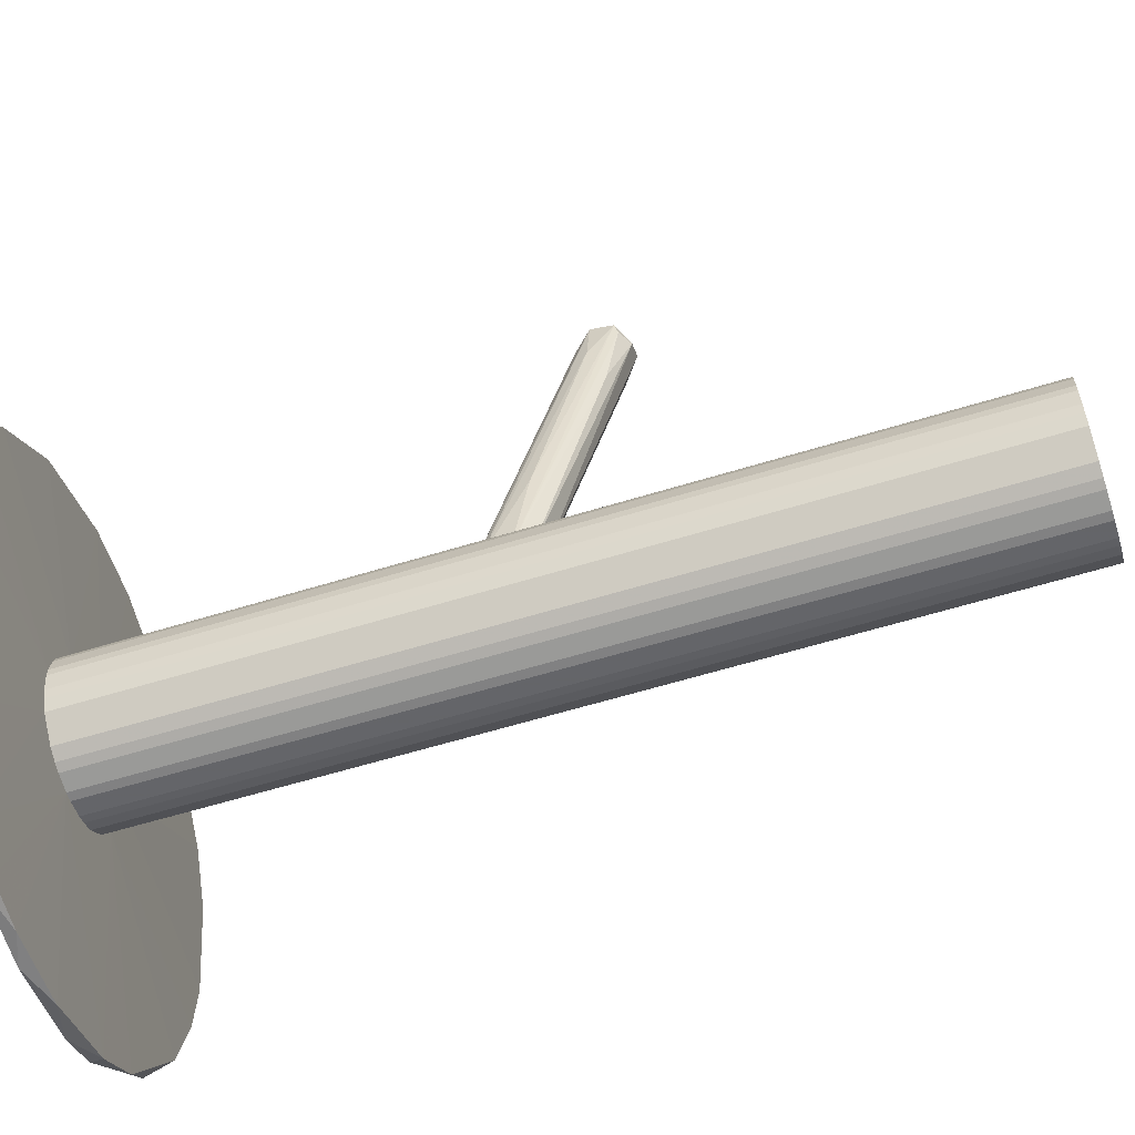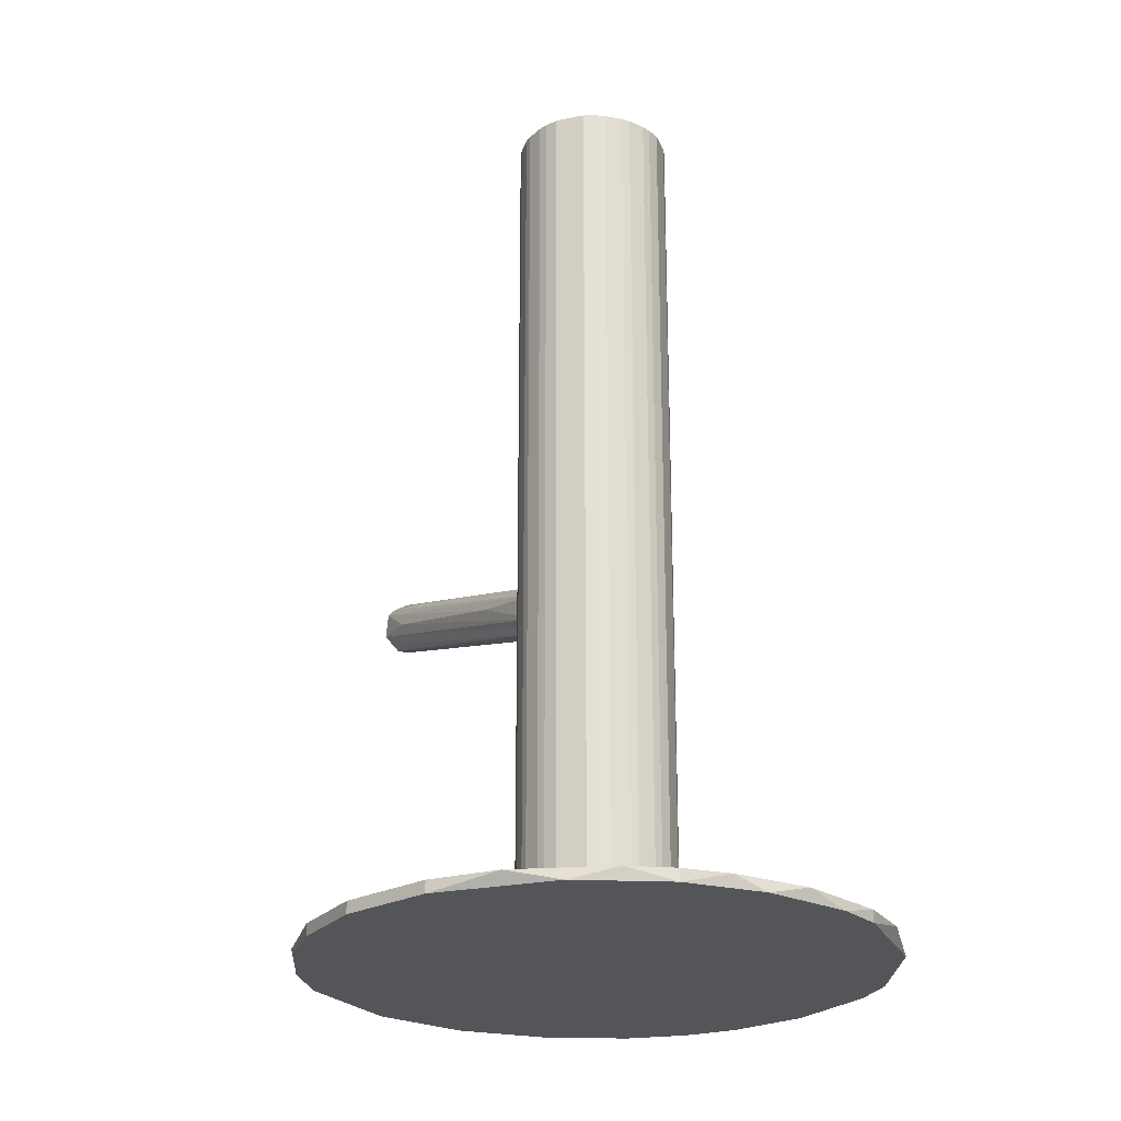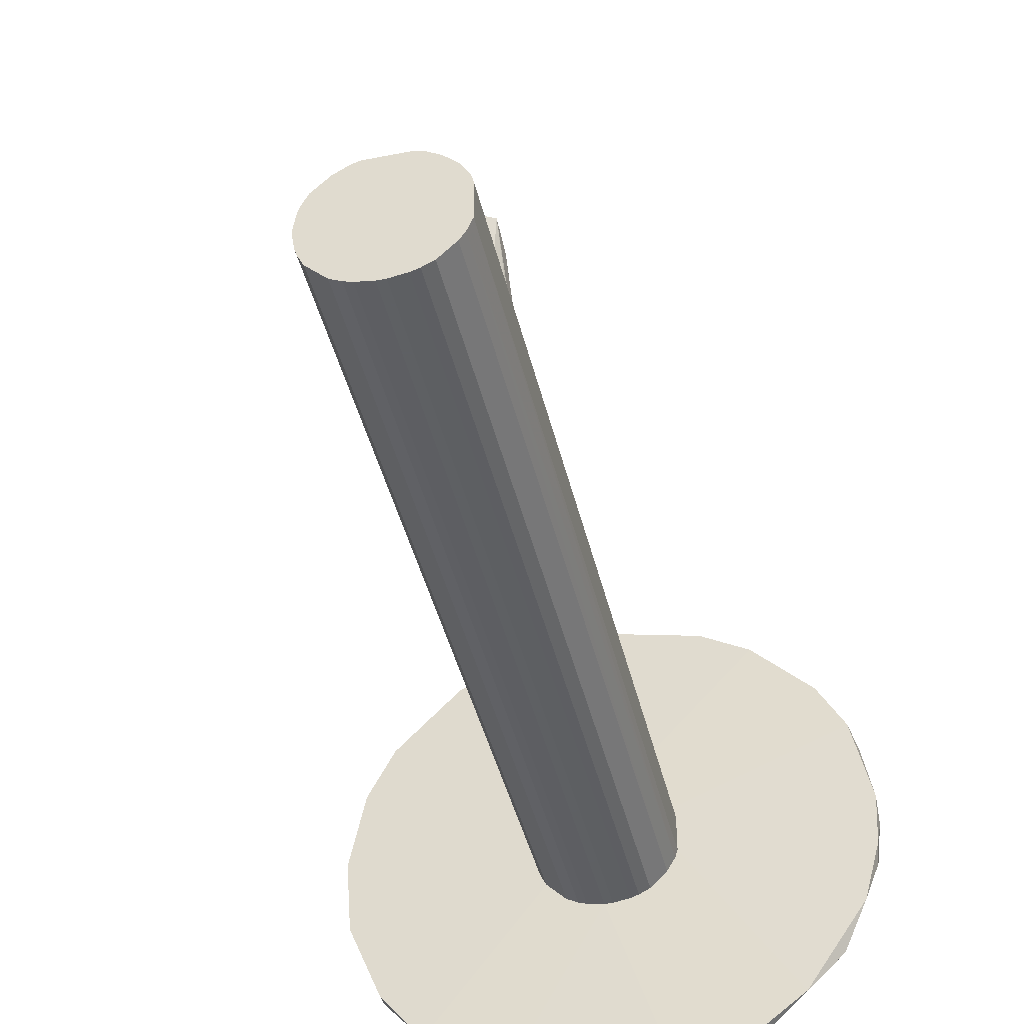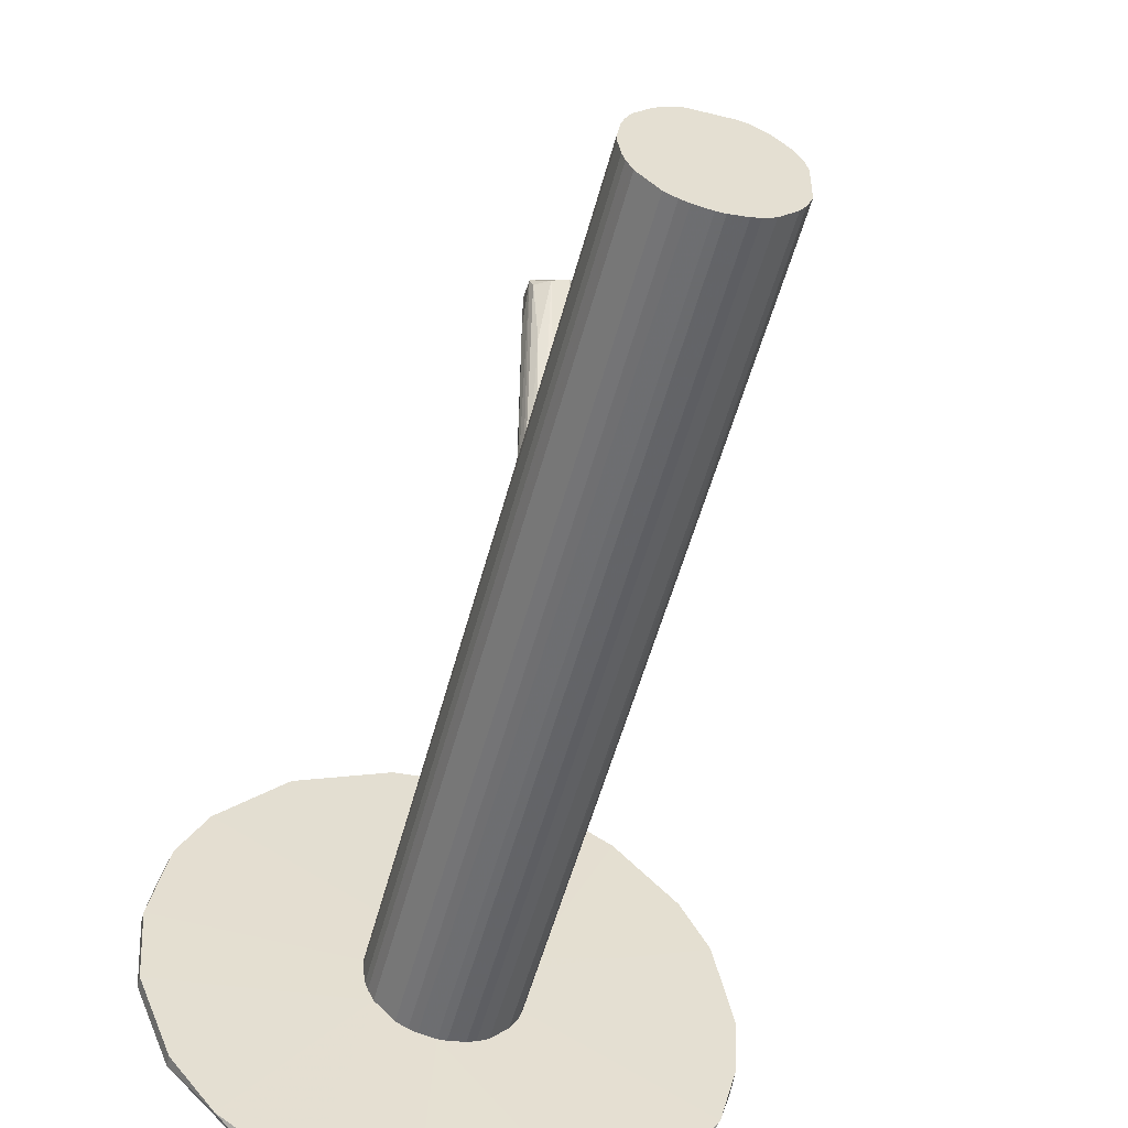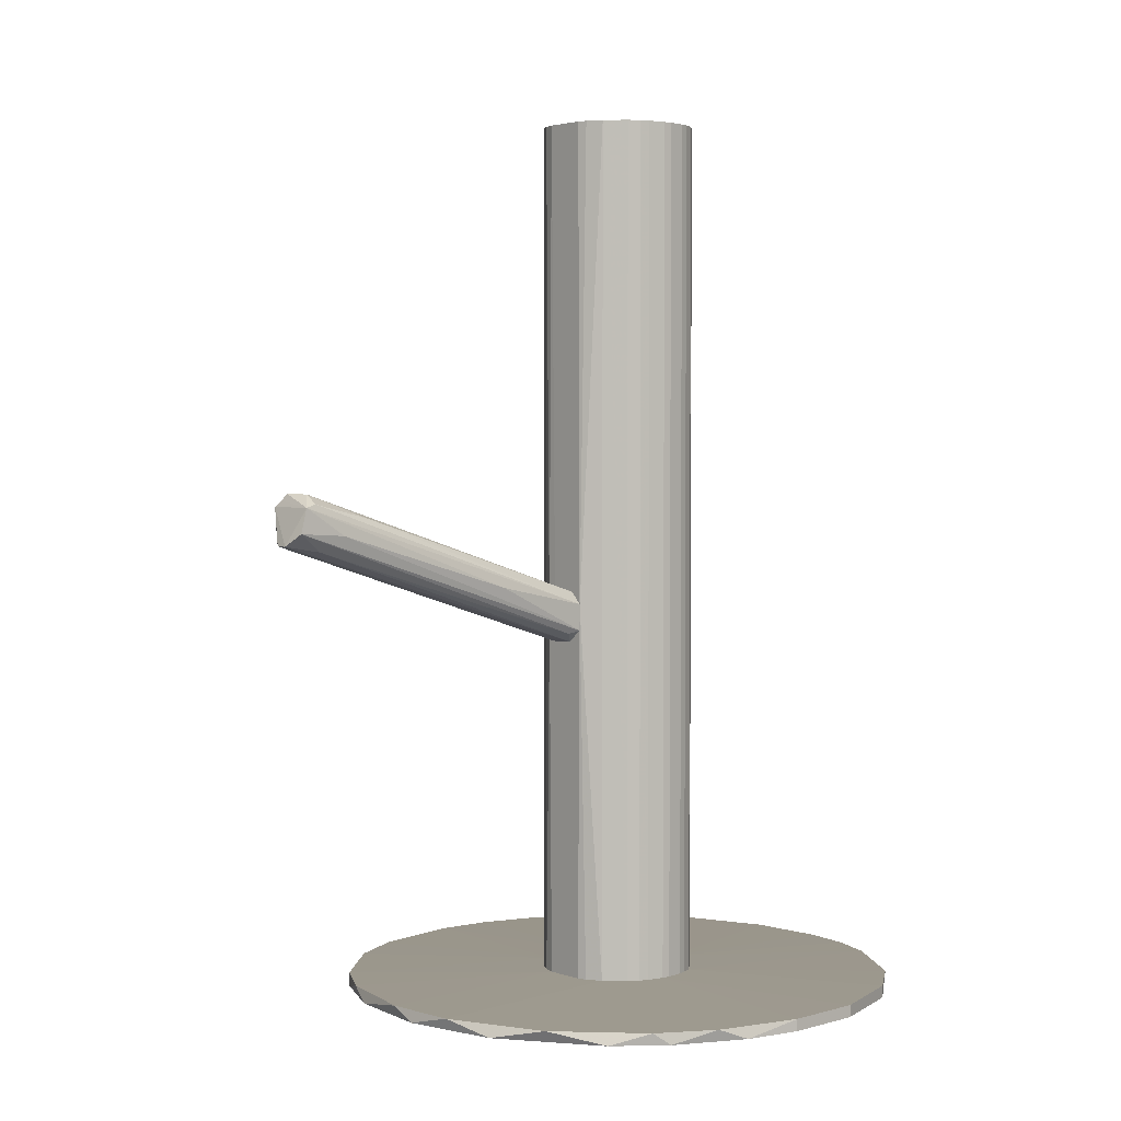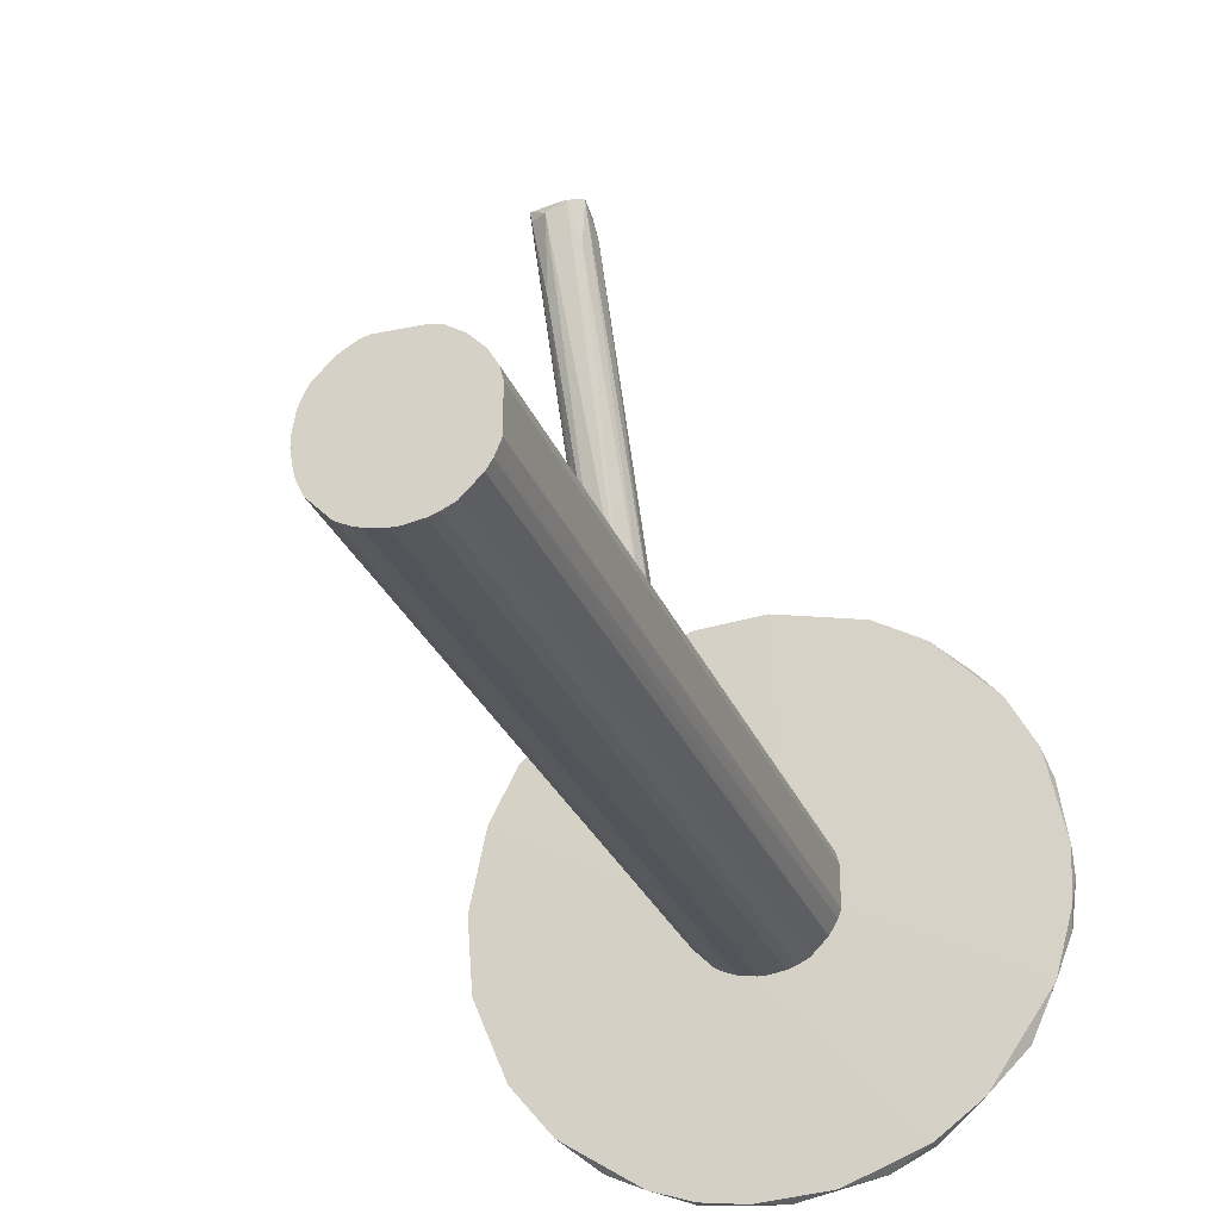
<metadata>
{"format":"obj","ext":"obj","renderer":"f3d","projection":"perspective","resolution":1024,"background":"white","views":[{"elev":-60.5,"azim":-72.5,"up":"+Y"},{"elev":-24.4,"azim":-26.2,"up":"+Z"},{"elev":-42.7,"azim":13.2,"up":"+Y"},{"elev":-53.3,"azim":-14.7,"up":"+Y"},{"elev":2.9,"azim":-130.2,"up":"+Z"},{"elev":-26.9,"azim":18.2,"up":"+Y"}]}
</metadata>
<code>
o convex_0
v -0.01703 -0.09323 -0.118
v 0.003619 0.0538 -0.1149
v 0.005219 -0.001055 -0.1141
v 0.07437 -0.02409 -0.118
v -0.06392 0.01802 -0.118
v -0.07266 -0.0376 -0.1149
v 0.05131 -0.07495 -0.1149
v 0.02191 0.05061 -0.118
v 0.0688 0.008474 -0.1149
v -0.01703 -0.09323 -0.1149
v -0.04246 0.04106 -0.1149
v -0.06313 -0.06065 -0.118
v 0.0386 -0.0845 -0.118
v -0.02896 0.04822 -0.118
v 0.0537 0.03154 -0.118
v 0.04337 0.04028 -0.1149
v 0.0688 -0.04952 -0.1149
v -0.001124 -0.04079 -0.1141
v -0.06949 0.006889 -0.1149
v -0.0512 -0.07495 -0.1149
v -0.07426 -0.01616 -0.118
v 0.01633 -0.09323 -0.1149
v 0.06164 -0.06304 -0.118
v -0.02021 -0.01934 -0.1141
v 0.01952 -0.02647 -0.1141
v -0.04007 -0.0837 -0.118
v 0.07437 -0.01696 -0.1149
v 0.07119 0.001316 -0.118
v 0.004419 -0.09484 -0.118
v -0.01623 0.05218 -0.1149
v -0.00351 0.0538 -0.118
v -0.05439 0.03073 -0.118
v -0.06153 0.02199 -0.1149
v -0.07426 -0.01616 -0.1149
v -0.06313 -0.06065 -0.1149
v -0.07266 -0.0376 -0.118
v 0.02907 0.04822 -0.1149
v 0.06086 0.02279 -0.1149
v 0.0386 -0.0845 -0.1149
v -0.02896 -0.08927 -0.1149
v -0.01225 -0.004242 -0.1141
v 0.07277 -0.0368 -0.118
v 0.04098 0.04185 -0.118
v 0.02747 -0.09005 -0.118
v 0.01872 -0.0122 -0.1141
v 0.06244 0.0204 -0.118
v -0.07188 -0.00107 -0.118
v -0.01703 -0.03203 -0.1141
v 0.07357 -0.03203 -0.1149
v -0.00431 -0.09484 -0.1149
f 29 22 50
f 4 1 5
f 4 5 8
f 5 1 12
f 1 4 13
f 8 5 14
f 4 8 15
f 5 12 21
f 13 4 23
f 7 13 23
f 17 7 23
f 18 3 24
f 7 17 25
f 3 18 25
f 12 1 26
f 20 12 26
f 4 15 28
f 27 4 28
f 9 27 28
f 1 13 29
f 3 2 30
f 14 11 30
f 14 30 31
f 2 8 31
f 8 14 31
f 30 2 31
f 14 5 32
f 11 14 32
f 5 19 33
f 19 24 33
f 32 5 33
f 11 32 33
f 21 6 34
f 6 24 34
f 24 19 34
f 6 12 35
f 12 20 35
f 12 6 36
f 21 12 36
f 6 21 36
f 2 3 37
f 8 2 37
f 3 16 37
f 15 16 38
f 13 7 39
f 18 22 39
f 7 25 39
f 25 18 39
f 1 10 40
f 10 18 40
f 26 1 40
f 20 26 40
f 24 3 41
f 3 30 41
f 30 11 41
f 11 33 41
f 33 24 41
f 23 4 42
f 17 23 42
f 15 8 43
f 16 15 43
f 8 37 43
f 37 16 43
f 29 13 44
f 22 29 44
f 13 39 44
f 39 22 44
f 16 3 45
f 3 25 45
f 27 9 45
f 25 27 45
f 38 16 45
f 9 38 45
f 28 15 46
f 9 28 46
f 15 38 46
f 38 9 46
f 19 5 47
f 5 21 47
f 21 34 47
f 34 19 47
f 18 24 48
f 24 6 48
f 6 35 48
f 35 20 48
f 40 18 48
f 20 40 48
f 25 17 49
f 4 27 49
f 27 25 49
f 42 4 49
f 17 42 49
f 10 1 50
f 18 10 50
f 22 18 50
f 1 29 50
o convex_1
v 0.002835 -0.000258 -0.0091
v -0.001137 -0.04079 -0.1141
v -0.005906 -0.03999 -0.1141
v -0.005906 -0.03999 0.118
v 0.01953 -0.02648 0.118
v -0.01862 -0.01218 0.118
v 0.01953 -0.01536 -0.1141
v -0.01703 -0.008999 -0.1141
v 0.01237 -0.004234 0.118
v -0.01862 -0.02886 -0.1141
v 0.01158 -0.0376 -0.1141
v 0.008398 -0.001845 -0.1141
v -0.008291 -0.001845 0.118
v -0.01703 -0.03204 0.118
v 0.008398 -0.0392 0.118
v -0.005906 -0.001051 -0.1141
v 0.01873 -0.02886 -0.1141
v 0.01873 -0.01218 0.118
v -0.02021 -0.01933 -0.1141
v -0.02021 -0.02171 0.118
v 0.01635 -0.008206 -0.1141
v -0.01147 -0.03761 -0.1141
v 0.01635 -0.03284 0.118
v 0.00522 -0.001051 0.118
v -0.007497 -0.000254 -0.01228
v -0.01306 -0.005023 0.118
v -0.01147 -0.03761 0.118
v 0.001244 -0.04079 0.118
v 0.006014 -0.03999 -0.1141
v -0.01226 -0.004234 -0.1141
v 0.01953 -0.02648 -0.1141
v 0.01953 -0.01536 0.118
v -0.01703 -0.03204 -0.1141
v 0.00522 -0.000258 -0.01864
v 0.01635 -0.03284 -0.1141
v 0.01158 -0.0376 0.118
v -0.01942 -0.02648 0.118
v -0.01942 -0.01456 -0.1141
v 0.01635 -0.008206 0.118
v -0.01703 -0.008999 0.118
v 0.01237 -0.004234 -0.1141
v -0.02021 -0.02171 -0.1141
v -0.02021 -0.01933 0.118
v -0.005906 -0.001051 0.118
v 0.01873 -0.01218 -0.1141
v 0.008398 -0.001845 0.118
v 0.00522 -0.001051 -0.1141
v 0.01794 -0.03045 0.118
v -0.008291 -0.0392 0.118
v -0.001137 -0.04079 0.118
v 0.001244 -0.04079 -0.1141
v -0.01942 -0.02648 -0.1141
v -0.01942 -0.01456 0.118
v 0.006014 -0.03999 0.118
v -0.008291 -0.0392 -0.1141
v -0.01226 -0.004234 0.118
v 0.008398 -0.0392 -0.1141
v -0.01862 -0.01218 -0.1141
v -0.01862 -0.02886 0.118
v -0.008291 -0.001845 -0.1141
f 80 75 110
f 53 52 54
f 54 55 56
f 52 53 57
f 57 53 58
f 56 55 59
f 58 53 60
f 52 57 61
f 57 58 62
f 56 59 63
f 54 56 64
f 55 54 65
f 62 58 66
f 61 57 67
f 59 55 68
f 58 60 69
f 64 56 70
f 57 62 71
f 60 53 72
f 55 65 73
f 63 59 74
f 56 63 76
f 54 64 77
f 64 72 77
f 65 54 78
f 52 61 79
f 66 58 80
f 58 76 80
f 57 55 81
f 55 67 81
f 67 57 81
f 55 57 82
f 68 55 82
f 57 68 82
f 64 60 83
f 60 72 83
f 72 64 83
f 51 74 84
f 75 51 84
f 66 75 84
f 61 67 85
f 73 61 85
f 65 61 86
f 73 65 86
f 61 73 86
f 64 70 87
f 58 69 88
f 59 68 89
f 71 59 89
f 68 71 89
f 58 56 90
f 56 76 90
f 76 58 90
f 62 59 91
f 71 62 91
f 59 71 91
f 69 60 92
f 70 69 92
f 87 70 92
f 70 56 93
f 69 70 93
f 88 69 93
f 74 51 94
f 63 74 94
f 75 63 94
f 51 75 94
f 68 57 95
f 57 71 95
f 71 68 95
f 59 62 96
f 74 59 96
f 62 84 96
f 84 74 96
f 62 66 97
f 84 62 97
f 66 84 97
f 67 55 98
f 55 73 98
f 85 67 98
f 73 85 98
f 53 54 99
f 54 77 99
f 77 72 99
f 54 52 100
f 52 78 100
f 78 54 100
f 78 52 101
f 79 78 101
f 52 79 101
f 60 87 102
f 92 60 102
f 87 92 102
f 56 88 103
f 93 56 103
f 88 93 103
f 65 78 104
f 79 65 104
f 78 79 104
f 72 53 105
f 53 99 105
f 99 72 105
f 63 75 106
f 76 63 106
f 75 80 106
f 80 76 106
f 61 65 107
f 65 79 107
f 79 61 107
f 56 58 108
f 88 56 108
f 58 88 108
f 60 64 109
f 87 60 109
f 64 87 109
f 75 66 110
f 66 80 110
o convex_2
v -0.009879 0.02757 -0.005958
v -0.003524 0.09114 0.01947
v -0.001933 0.09194 0.01788
v 0.004425 -0.000244 -0.01073
v -0.005112 0.09513 0.00675
v 0.00363 0.002136 -0.02027
v -0.01226 0.08876 0.01709
v -0.004317 -0.000254 -0.008341
v -0.004317 0.000549 -0.02186
v -0.01306 0.09353 0.009934
v 0.00045 0.08637 0.009141
v -0.007495 -0.000254 -0.01868
v 0.005221 -0.000244 -0.01868
v -0.007495 -0.000254 -0.01153
v 0.00045 0.003733 -0.006755
v -0.00829 0.08876 0.01947
v -0.01067 0.08637 0.005164
v -0.001139 0.09273 0.008344
v -0.000344 0.09273 0.01629
v 0.005221 0.006907 -0.01152
v 0.00045 0.002146 -0.02186
v -0.01306 0.09194 0.01629
v -0.00829 0.09513 0.00675
v -0.001139 0.0816 0.0155
v -0.01306 0.08081 0.009141
v -0.006701 0.002939 -0.01947
v -0.00273 0.08081 0.002777
v -0.009879 0.07128 0.01311
f 126 117 138
f 114 118 123
f 118 122 123
f 122 119 123
f 122 118 124
f 111 122 124
f 118 114 125
f 118 125 126
f 125 112 126
f 123 116 128
f 121 123 128
f 113 112 129
f 128 115 129
f 121 128 129
f 114 123 130
f 123 121 130
f 129 114 130
f 121 129 130
f 116 123 131
f 123 119 131
f 112 113 132
f 111 124 132
f 124 117 132
f 126 112 132
f 117 126 132
f 113 129 132
f 132 129 133
f 119 127 133
f 127 120 133
f 129 115 133
f 115 131 133
f 131 119 133
f 120 132 133
f 112 125 134
f 125 114 134
f 129 112 134
f 114 129 134
f 122 111 135
f 120 122 135
f 132 120 135
f 111 132 135
f 119 122 136
f 122 120 136
f 127 119 136
f 120 127 136
f 115 128 137
f 128 116 137
f 131 115 137
f 116 131 137
f 117 124 138
f 124 118 138
f 118 126 138

</code>
